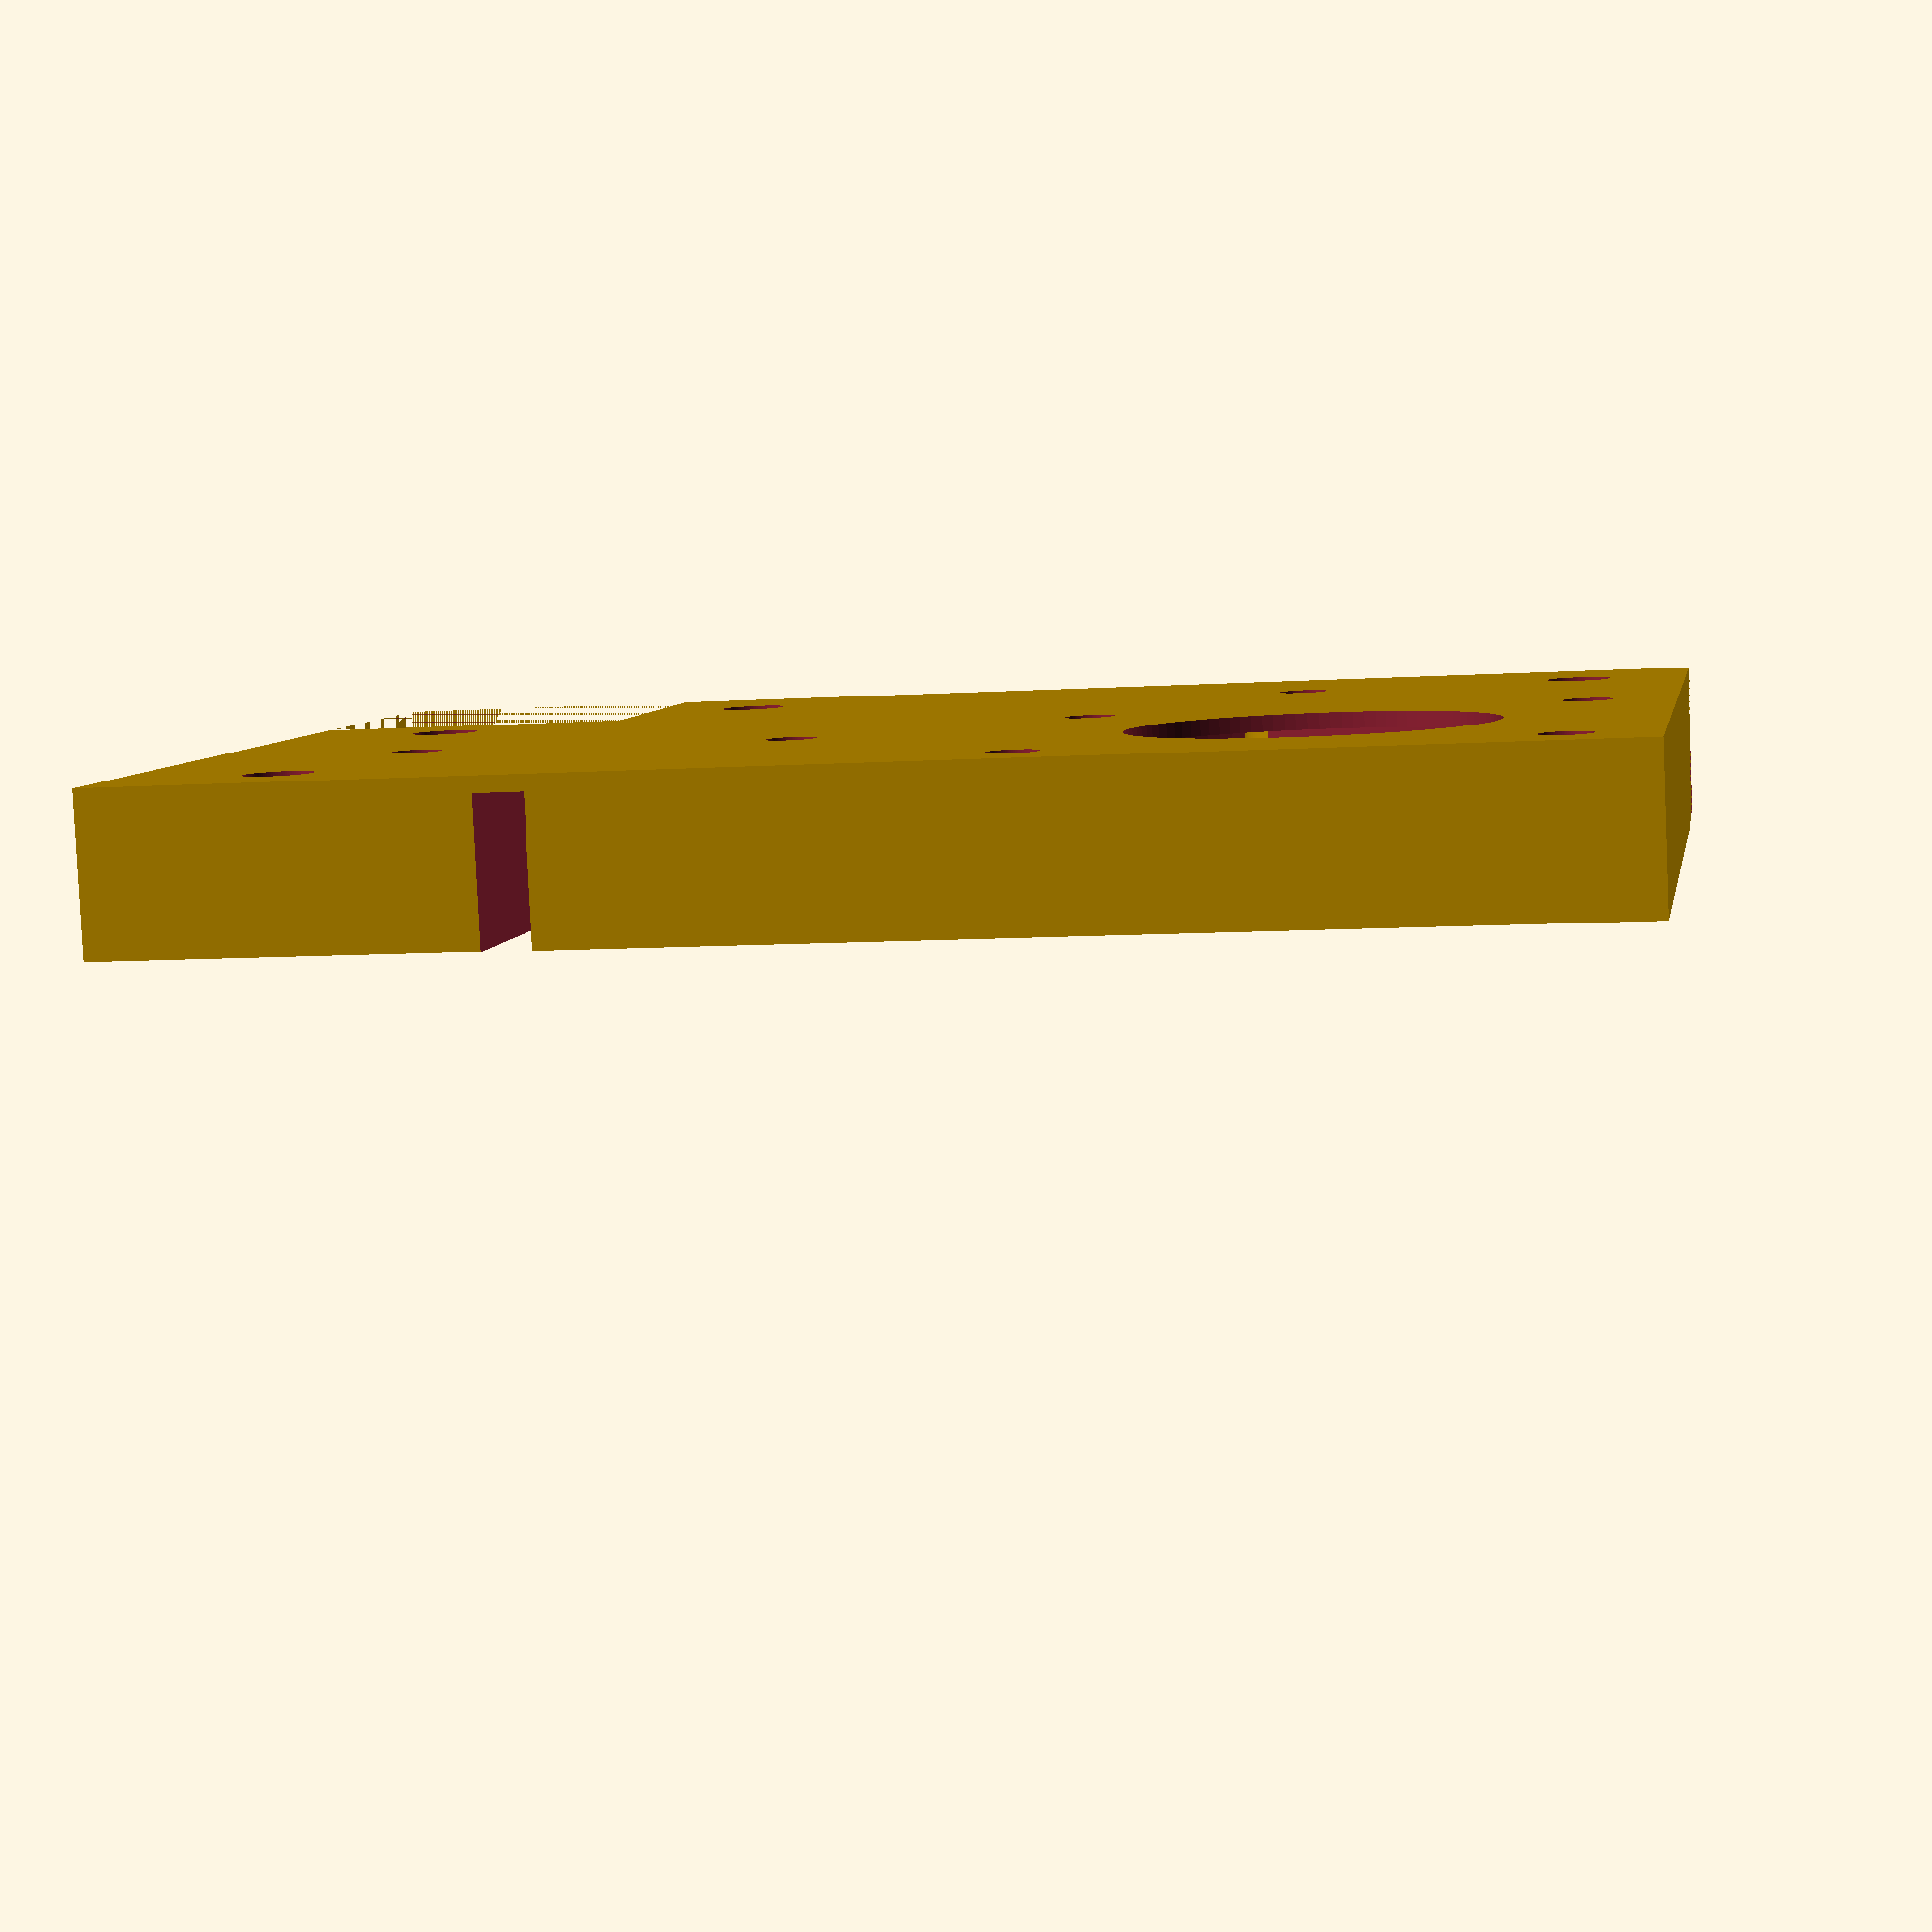
<openscad>

b_in_r=3.98;
hole_r=1.6;
hole_m_r=2.1;
$fn=100;

module 608_bearing(){
    difference(){
        cylinder(r=12, h=30);
        cylinder(r=b_in_r, h=30);
        cylinder(r=6,h=0.5);
        //translate([0,0,7.5])cylinder(r=6,h=0.5);
        }
        translate([0,0,-10])cylinder(r=hole_r, h=30);
    }
    
module slice_pie(r=10,a=10, h=10){
    difference(){
      cylinder(r=r, h=h);
      translate([-r,0,0])cube([r*2,r,h]);
        rotate([0,0,180-a])translate([-r,0,0])cube([r*2,r,h]);
      cylinder(r=6,h=h);
    }
}



module nema_mount(){
    cylinder(r=11.2, h=30);
    translate([31/2,31/2,0])cylinder(r=hole_r, h=30);
    translate([-31/2,31/2,0])cylinder(r=hole_r, h=30);
    translate([-31/2,-31/2,0])cylinder(r=hole_r, h=30);
    translate([31/2,-31/2,0])cylinder(r=hole_r, h=30);
    }

module hhh(l1=20, l2=22, w1=15, w2=17, h=10){
    linear_extrude(height = h)polygon ( points= [ [0,0], [0,l1], [w1,l2], [w2,0]]); 
    }   
    
module drive_part_left(){
 difference(){
    union(){ 
        cube([70,90,10]);
        //translate([46,13.5,1])cylinder(r=b_in_r, h=12);
        //translate([13.5,51,1])cylinder(r=b_in_r, h=12);
    }
    cube([20,20,30]);
     //translate([46,13.5,1])608_bearing();
     //translate([13.5,65,1])608_bearing();
     //translate([])rotate([0,0,-90])cube([100,3,10]);
     //translate([-5,70,1])rotate([0,0,-57.7])cube([100,3,10]);
     //translate([40,0,1])cube([100,3,10]);
     translate([0,61,-1])cube([3,100,10]);
     translate([27,10,0])cylinder(r=hole_m_r, h=30);
     translate([63,10,0])cylinder(r=hole_m_r, h=30);
    translate([46,37,0])cylinder(r=hole_r, h=30);
    translate([46,13.5,0])cylinder(r=hole_r, h=30);
    
     translate([10,27,0])cylinder(r=hole_m_r, h=30);
     translate([10,83,0])cylinder(r=hole_m_r, h=30);
     
     translate([49,69,0])nema_mount();
    
    translate([13.5,65,9])rotate([180,0,0])608_bearing();
    translate([13.5,65,-1])rotate([0,0,-20])slice_pie(r=14,a=150,h=10);
    translate([46,37,9])rotate([180,0,0])608_bearing();
    translate([46,37,-1])rotate([0,0,-100])slice_pie(r=14,a=150,h=10);
    //translate([50,70,-1])rotate([0,0,-137])hhh(l=30,r=10,h=10,w=22);
    ///translate([35,39.5,-1])rotate([0,0,45])cube([30,22,10]);
    translate([35,39.5,-1])rotate([0,0,45])hhh(l1=25,l2=22,w1=30,w2=30);
    translate([43,23.5,-1])cube([100,3,10]);

//    hhh(l=20,r=8,h=10,w=22);
 }
//    translate([29,50,-10])cylinder(r=8,h=20);
 translate([33.5,53.5,0])difference(){
    cylinder(r=5, h=10);
    cylinder(r=hole_r, h=20);
}
}
    
//rotate([180,0,0])608_bearing();
//translate([0,0,1])cube([100,3,8]);
// translate([0,46,1])cube([3,100,8]);

//idler_part_1();

//nema_mount();
rotate([180,00])drive_part_left();

//translate([50,70,-5])rotate([0,0,-130])hhh(l=25,r=8,h=10,w=22);
//slice_pie(r=14,a=10,h=10);
//slice(r=10,a=10,h=10);
//translate([13.5,65,-1])rotate([0,0,45])pie_slice(r=14,a=60,h=10);
</openscad>
<views>
elev=83.8 azim=80.5 roll=182.5 proj=p view=wireframe
</views>
